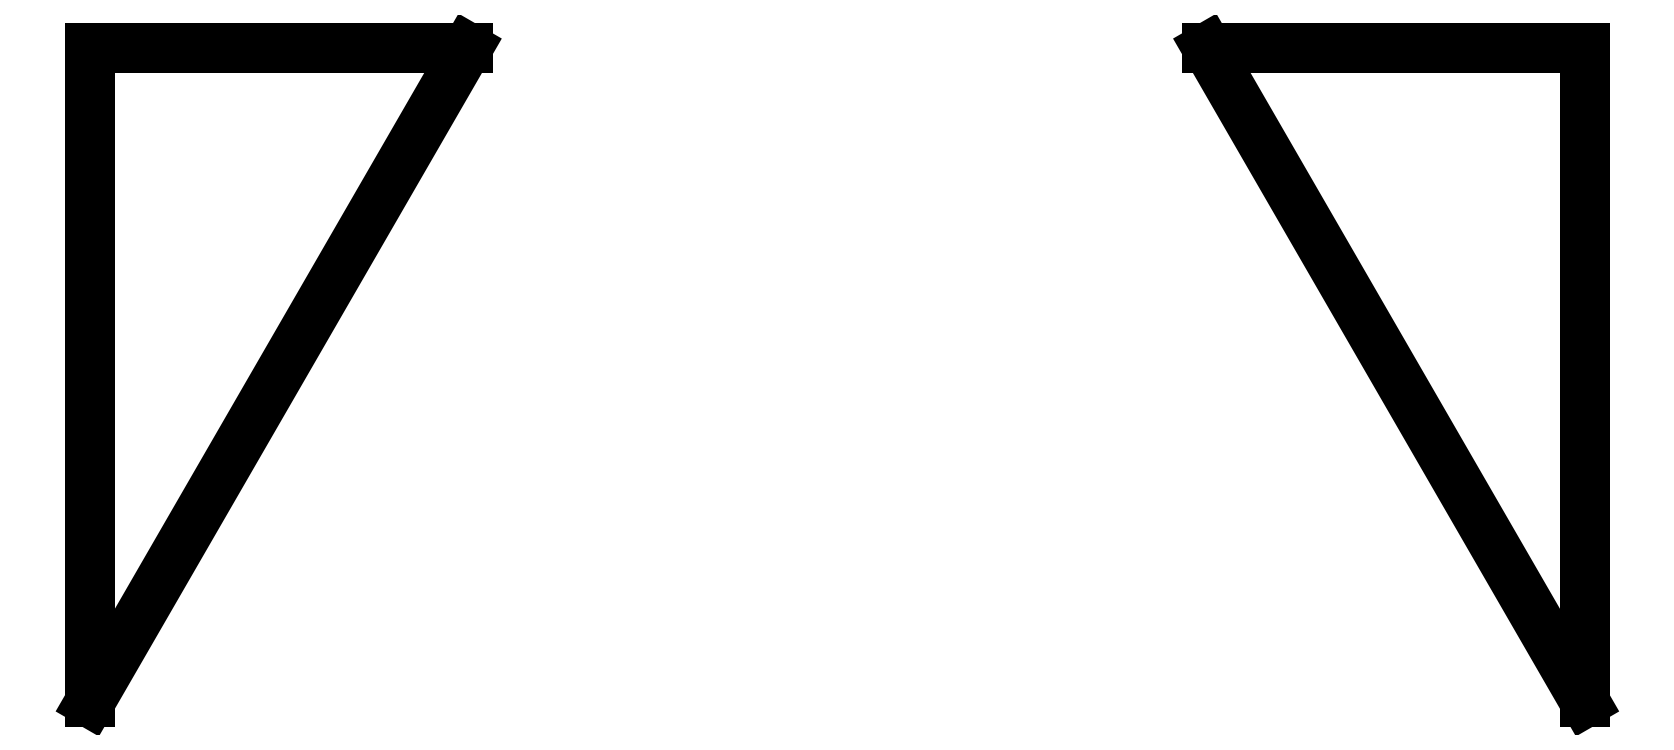
<metadata>
{"format":"dxf","ext":"dxf","renderer":"ezdxf+matplotlib","layout":"modelspace","background":"white","min_lineweight":24,"dpi":150}
</metadata>
<code>
0
SECTION
2
ENTITIES
0
LINE
8
0
10
-86.55
20
153
11
-175
21
153
0
LINE
8
0
10
-175
20
153
11
-175
21
-0.2051
0
LINE
8
0
10
-175
20
-0.2051
11
-86.55
21
153
0
LINE
8
0
10
175
20
153
11
86.55
21
153
0
LINE
8
0
10
86.55
20
153
11
175
21
-0.2051
0
LINE
8
0
10
175
20
-0.2051
11
175
21
153
0
ENDSEC
0
EOF

</code>
